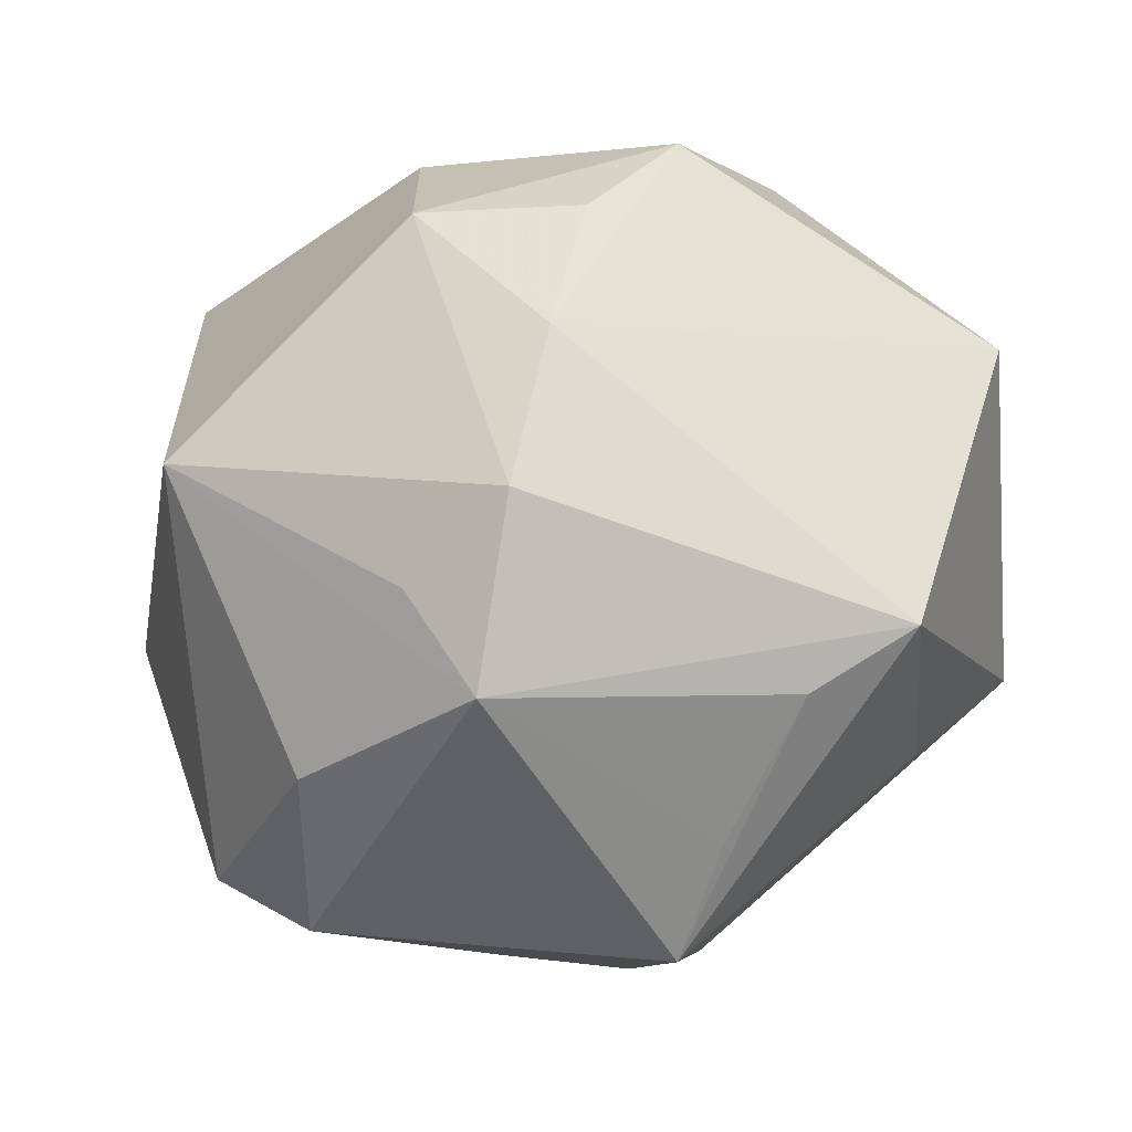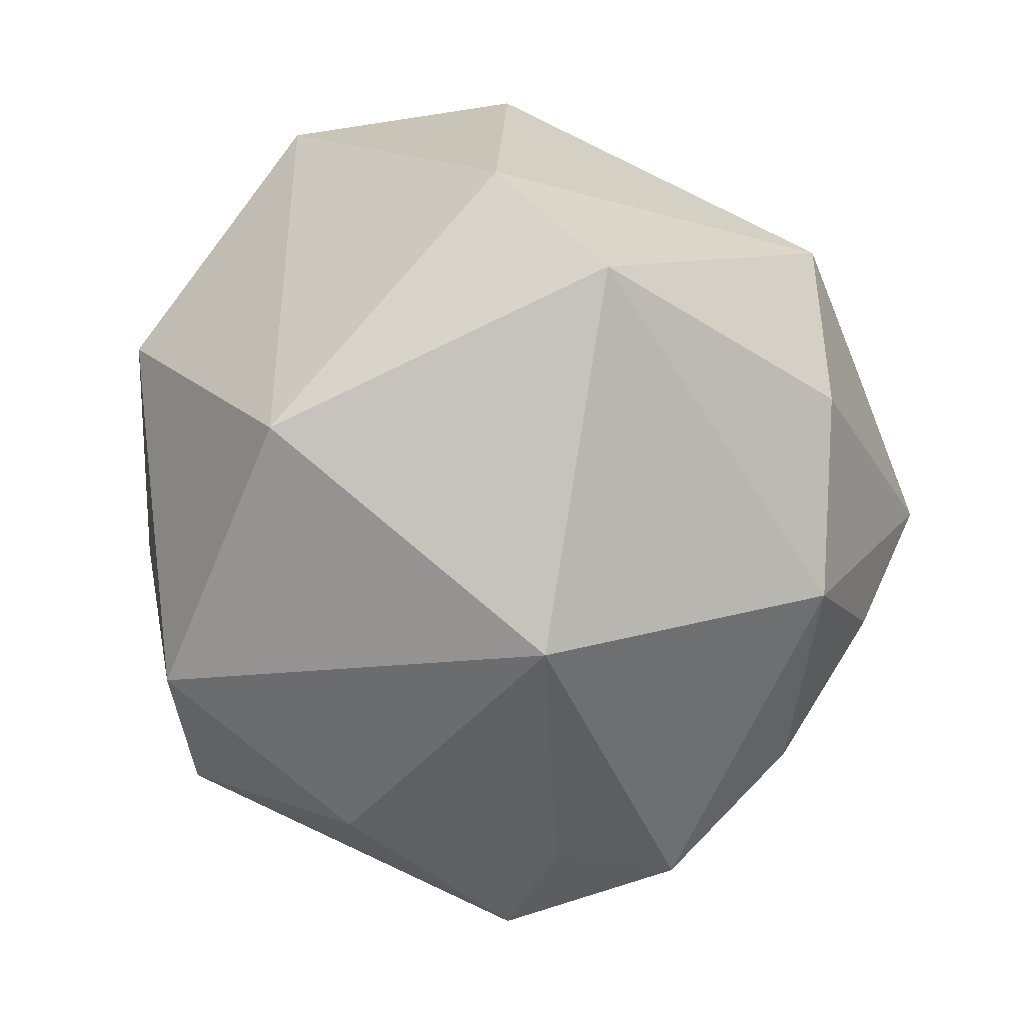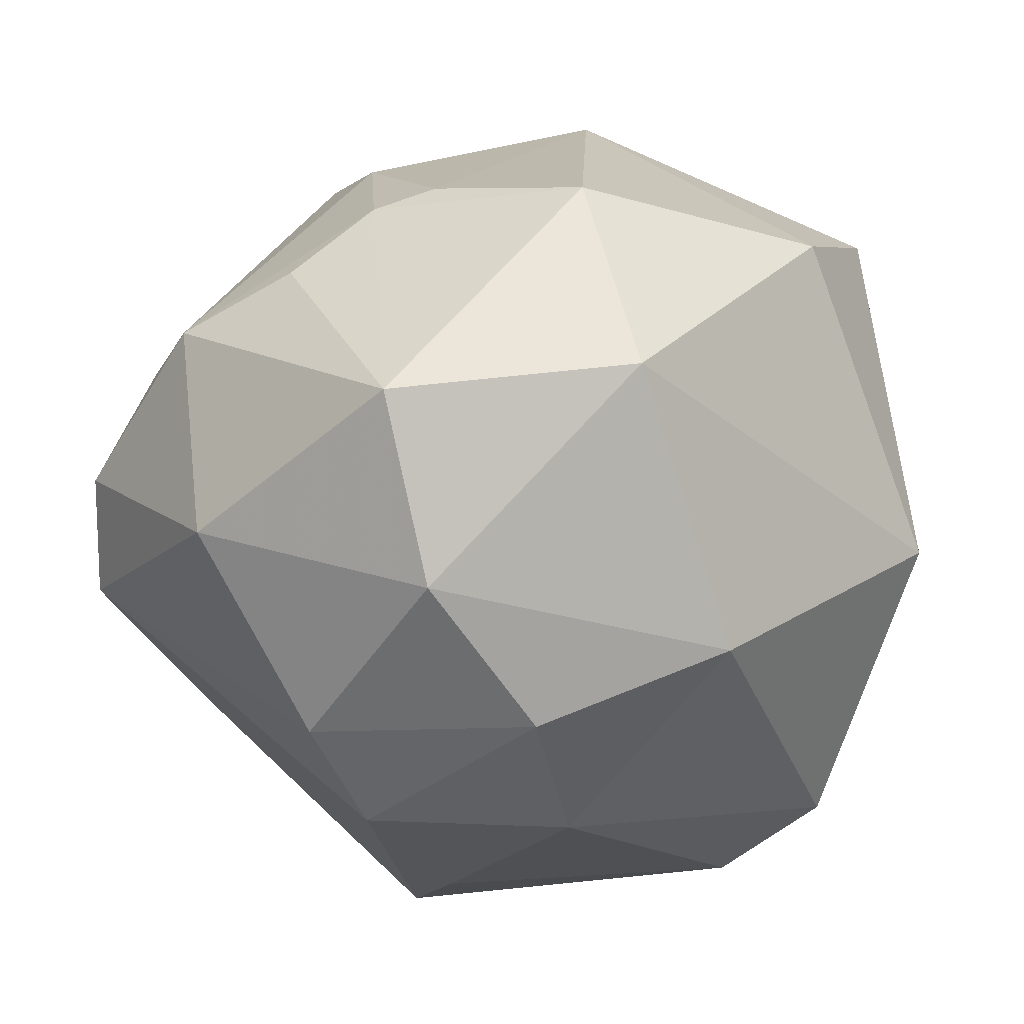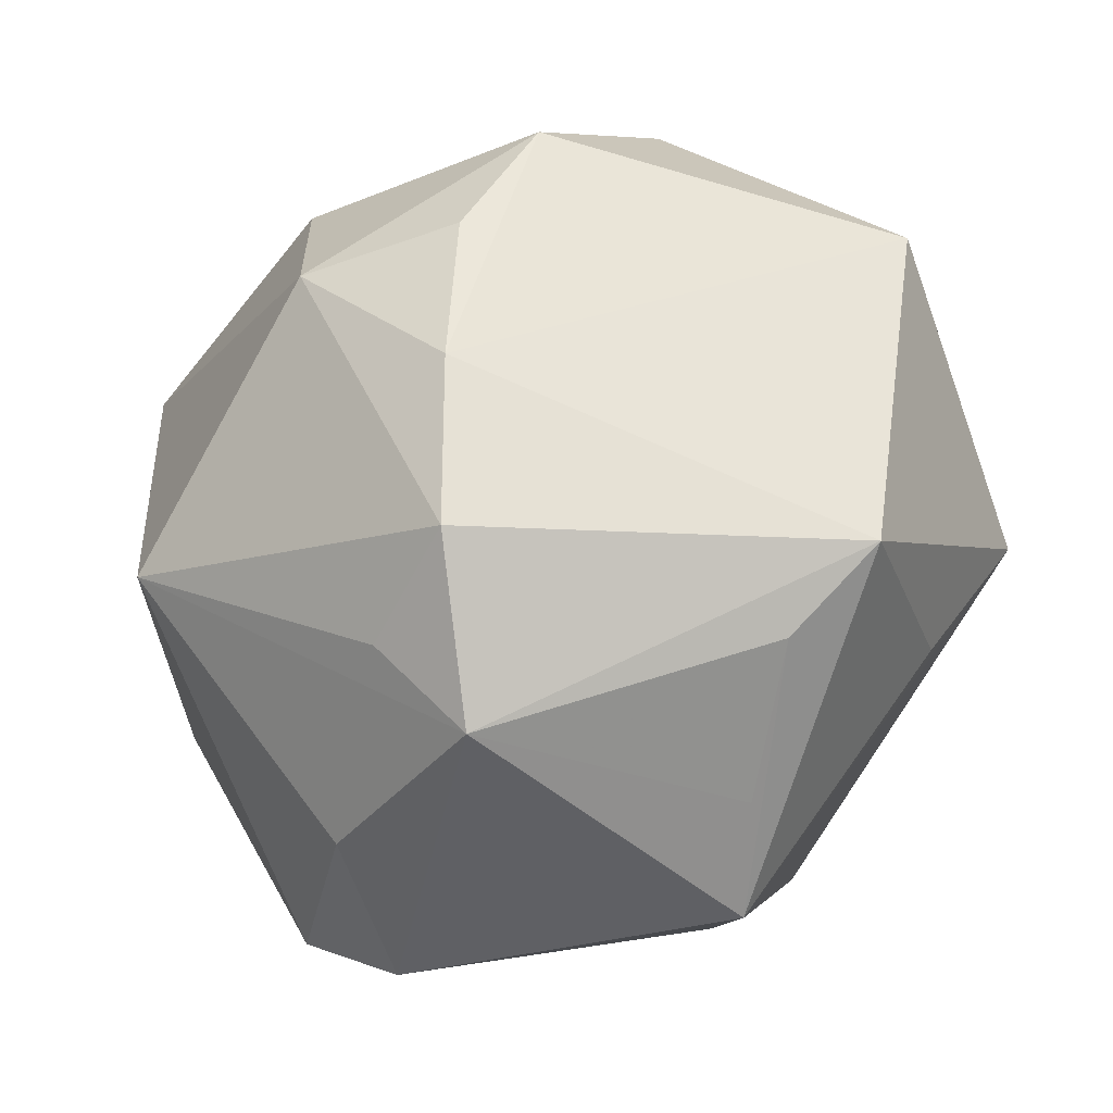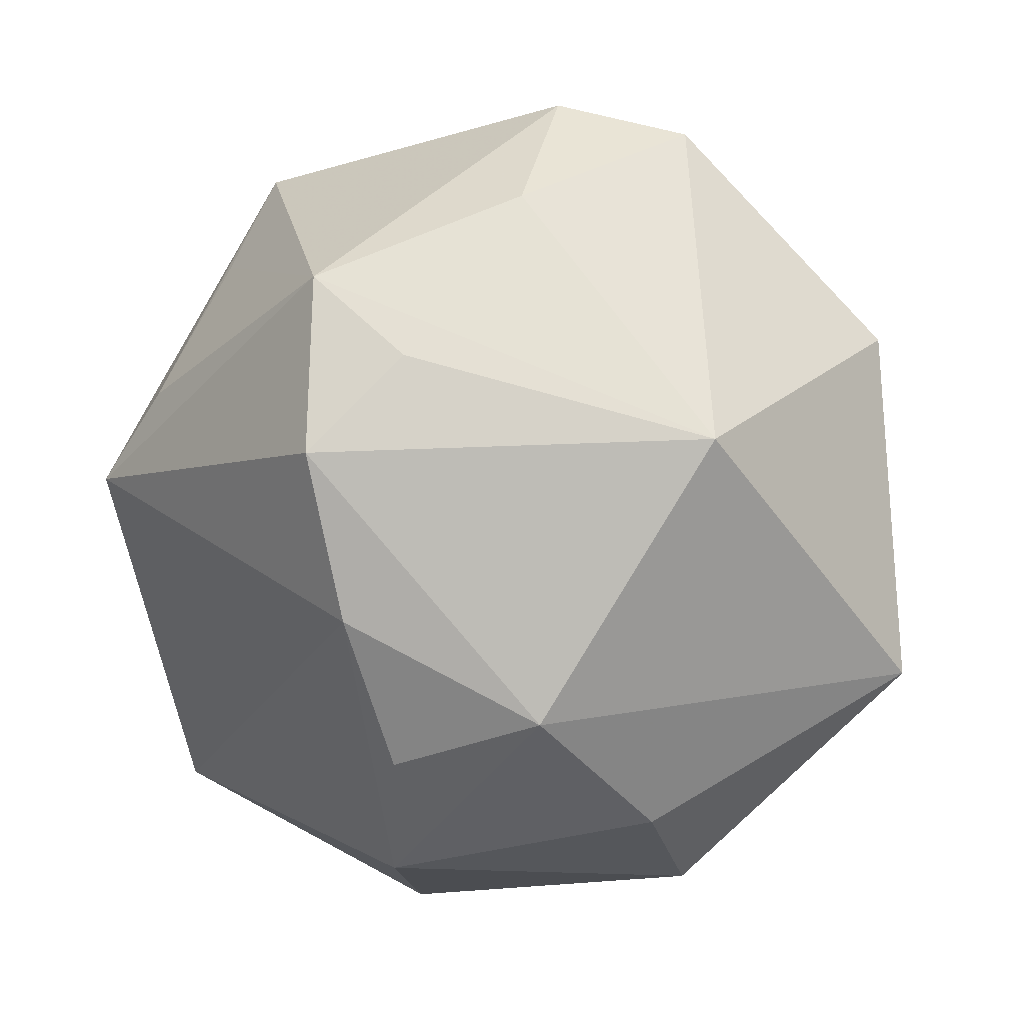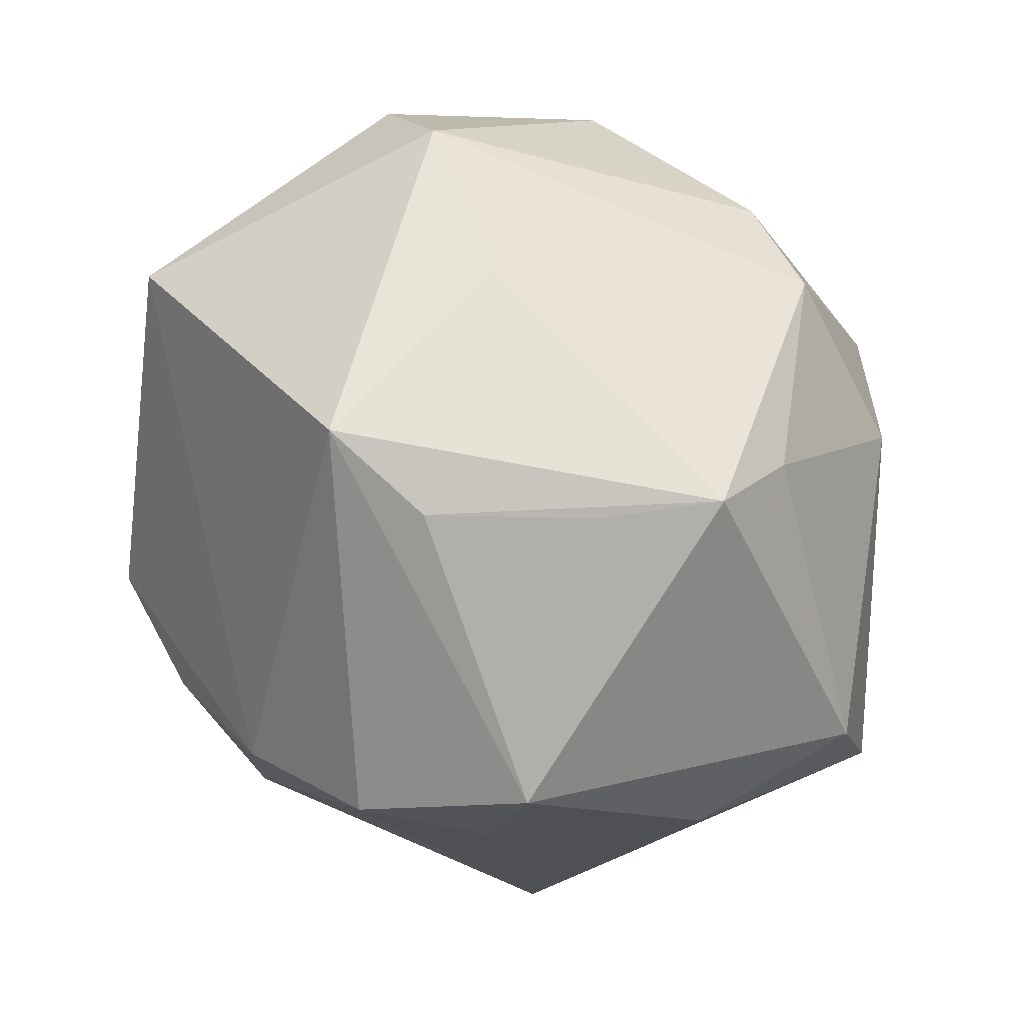
<metadata>
{"format":"obj","ext":"obj","renderer":"f3d","projection":"perspective","resolution":1024,"background":"white","views":[{"elev":-72.7,"azim":-174.4,"up":"+Y"},{"elev":-3.6,"azim":112.9,"up":"+Y"},{"elev":45.2,"azim":6.8,"up":"+Y"},{"elev":-69.9,"azim":-158.0,"up":"+Y"},{"elev":-39.2,"azim":35.6,"up":"+Z"},{"elev":-60.7,"azim":-59.3,"up":"+Y"}]}
</metadata>
<code>
v -0.05271 -0.002673 0.01873
v -0.02623 -0.04526 0.002444
v -0.003681 -0.03189 0.03924
v 0.003356 -0.0488 -0.02499
v -0.007291 -0.01668 -0.04794
v 0.01265 -0.01379 -0.04839
v 0.008576 0.01336 0.04877
v -0.01543 -0.04509 0.0196
v 0.008021 0.05254 -0.003832
v -0.01838 -0.002053 -0.05145
v -0.0534 0.01083 0.01188
v -0.03931 -0.04047 -0.002603
v 0.04319 0.02381 -0.0315
v 0.01595 -0.04656 -0.01422
v 0.01277 0.01054 -0.04957
v -0.0302 0.01888 -0.0411
v -0.00943 -0.04416 0.03316
v 0.008825 -0.05563 -0.00427
v 0.03209 -0.03635 0.02886
v 0.01763 0.04853 0.02262
v -0.03974 -0.02098 0.02002
v -0.002229 -0.03371 -0.03854
v 0.04384 -0.02426 0.02659
v 0.05389 0.005483 0.007063
v -0.02453 0.008669 0.04196
v 0.0437 -0.02134 -0.0238
v -0.004671 0.03021 0.04367
v -0.03459 0.02398 0.03208
v -0.01233 -0.006757 0.04937
v 0.01264 -0.006333 0.04782
v -0.01833 0.04432 -0.006687
v -0.01151 0.04709 0.02894
v -0.0109 0.04631 -0.009293
v -0.05438 -0.002497 -0.02318
v -0.04088 0.03274 0.006217
v -0.02737 0.04111 0.002888
v -0.0193 0.005975 0.0466
v 0.03039 -0.04227 0.008039
v 0.004841 0.03027 -0.04491
v 0.0367 0.03737 -0.01454
v -0.0224 0.03296 -0.02856
v 0.03055 0.01899 0.03906
f 20 27 42
f 32 27 20
f 42 23 24
f 24 20 42
f 26 13 24
f 24 23 26
f 6 13 26
f 35 34 11
f 28 27 32
f 28 35 11
f 32 35 28
f 40 13 39
f 40 24 13
f 20 24 40
f 26 23 38
f 38 18 26
f 26 18 14
f 12 34 22
f 39 13 15
f 13 6 15
f 22 34 10
f 10 15 6
f 39 15 10
f 32 31 36
f 36 35 32
f 31 35 36
f 27 28 37
f 20 40 9
f 9 31 32
f 32 20 9
f 9 40 39
f 19 38 23
f 17 18 19
f 18 38 19
f 41 35 31
f 4 12 22
f 18 12 4
f 4 14 18
f 26 14 4
f 4 6 26
f 22 6 4
f 17 12 2
f 2 12 18
f 21 12 17
f 11 34 1
f 34 12 1
f 12 21 1
f 1 28 11
f 1 21 17
f 5 6 22
f 22 10 5
f 5 10 6
f 30 23 42
f 30 19 23
f 16 10 34
f 34 35 16
f 35 41 16
f 39 10 16
f 16 41 39
f 31 9 33
f 33 41 31
f 33 9 39
f 39 41 33
f 8 18 17
f 17 2 8
f 8 2 18
f 25 37 28
f 28 1 25
f 25 1 37
f 29 1 17
f 37 1 29
f 42 27 7
f 7 30 42
f 7 29 30
f 27 37 7
f 37 29 7
f 3 29 17
f 30 29 3
f 17 19 3
f 19 30 3

</code>
